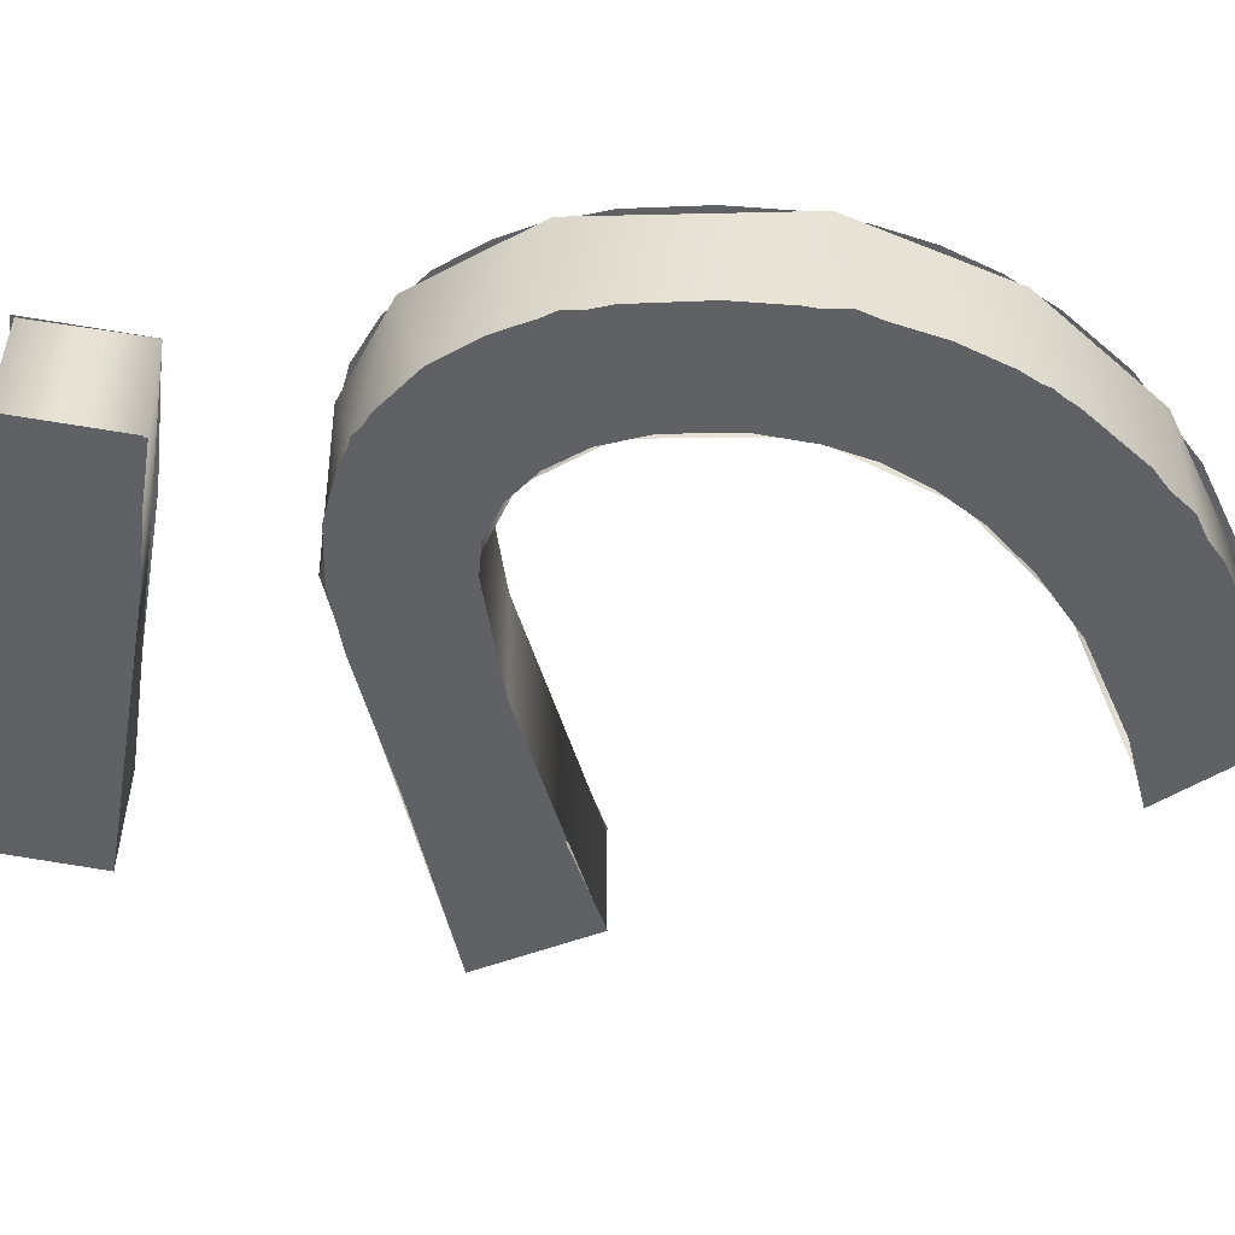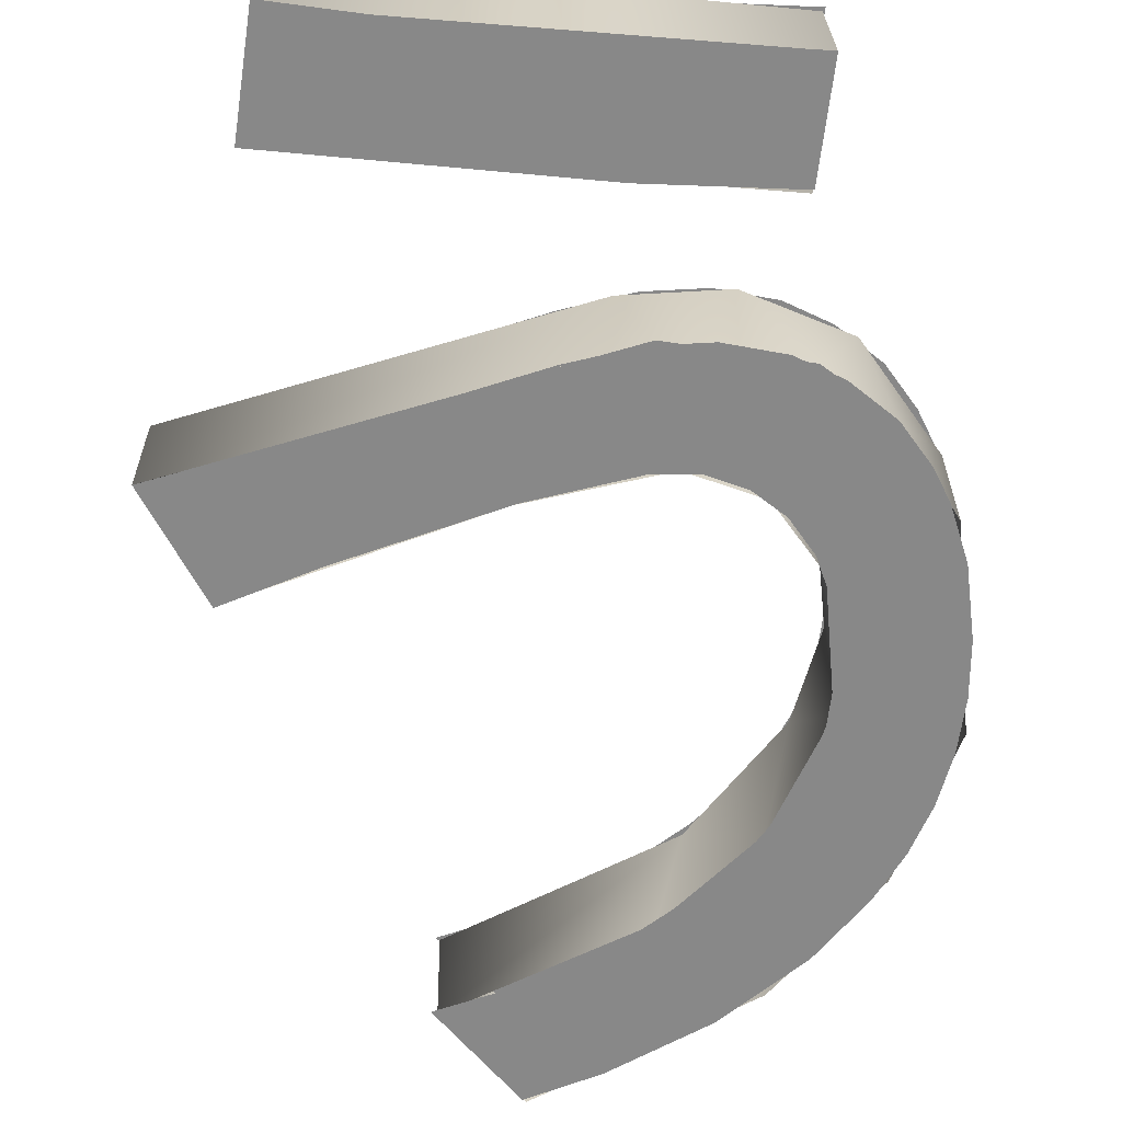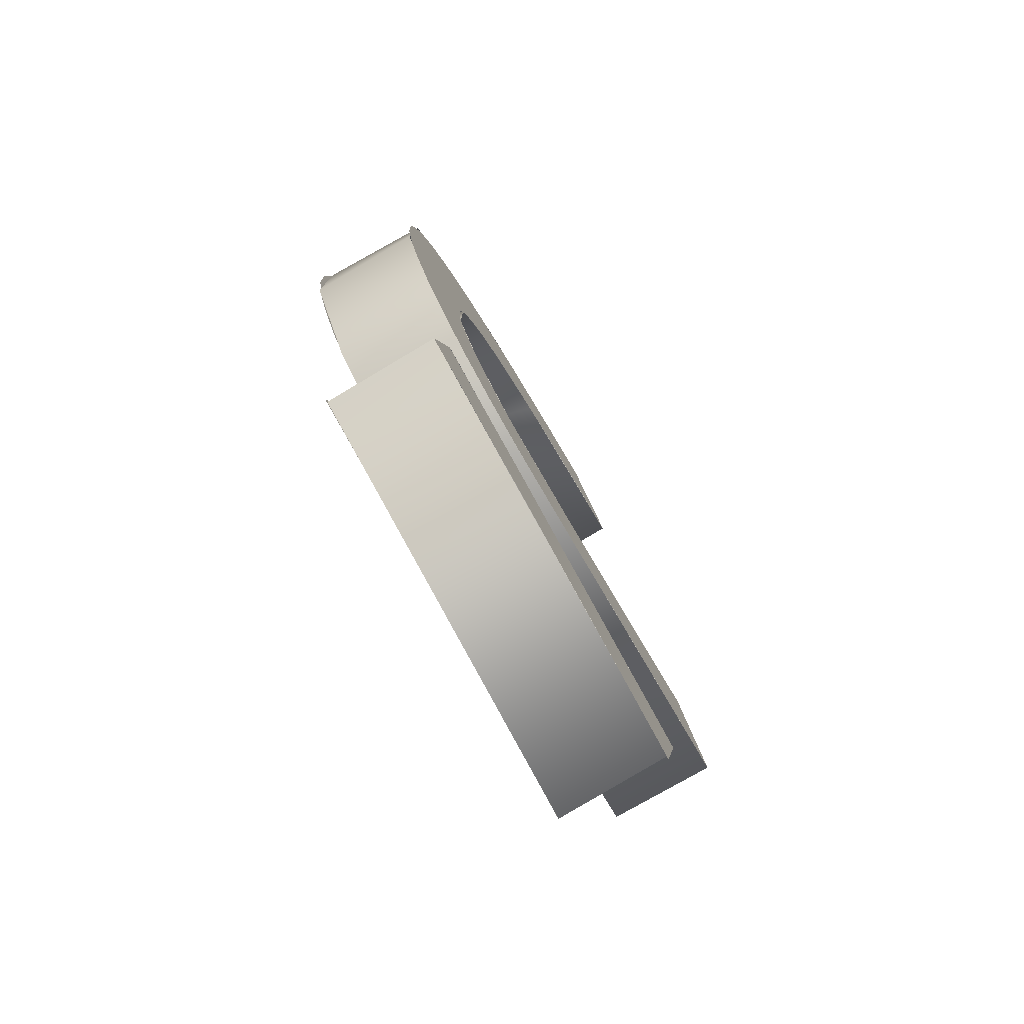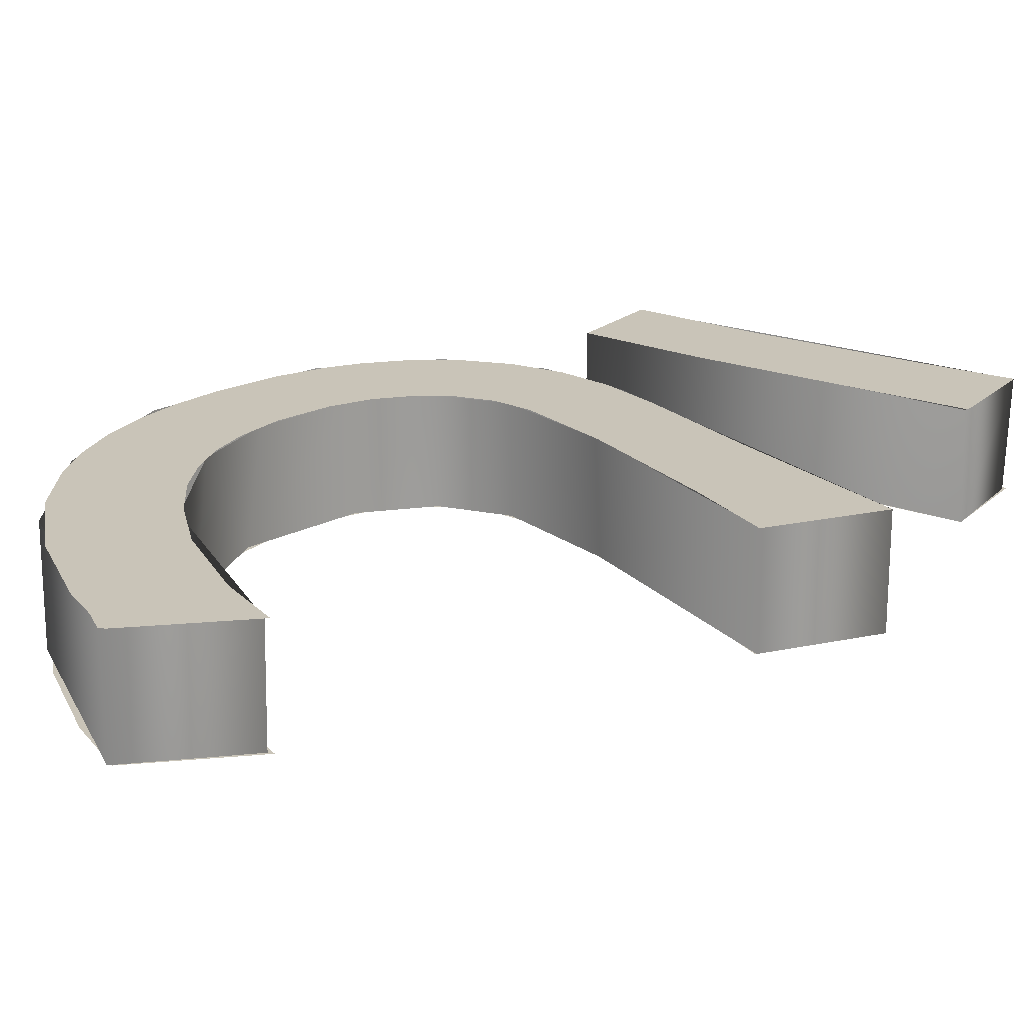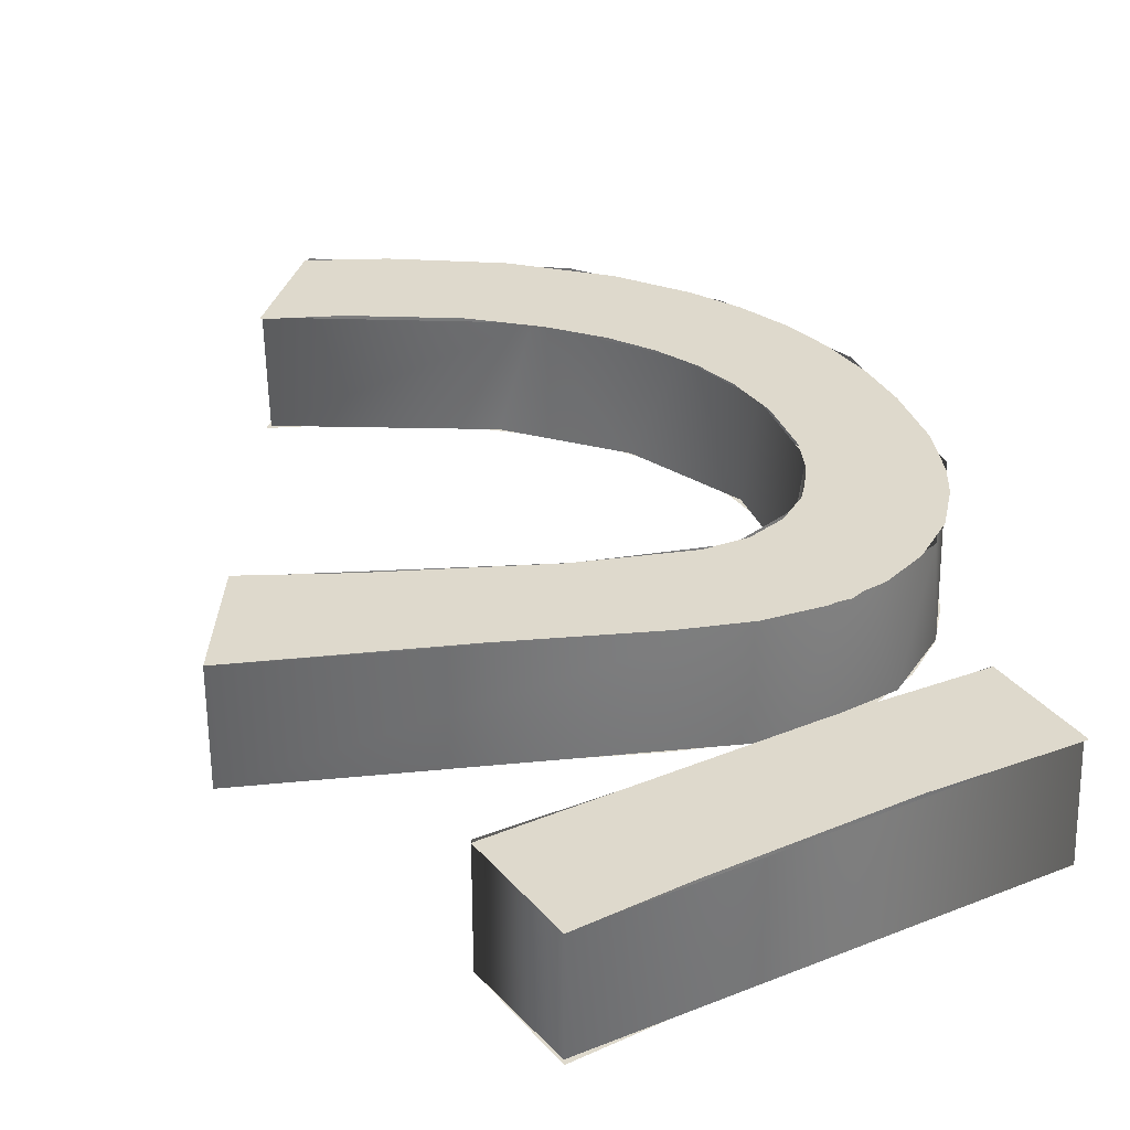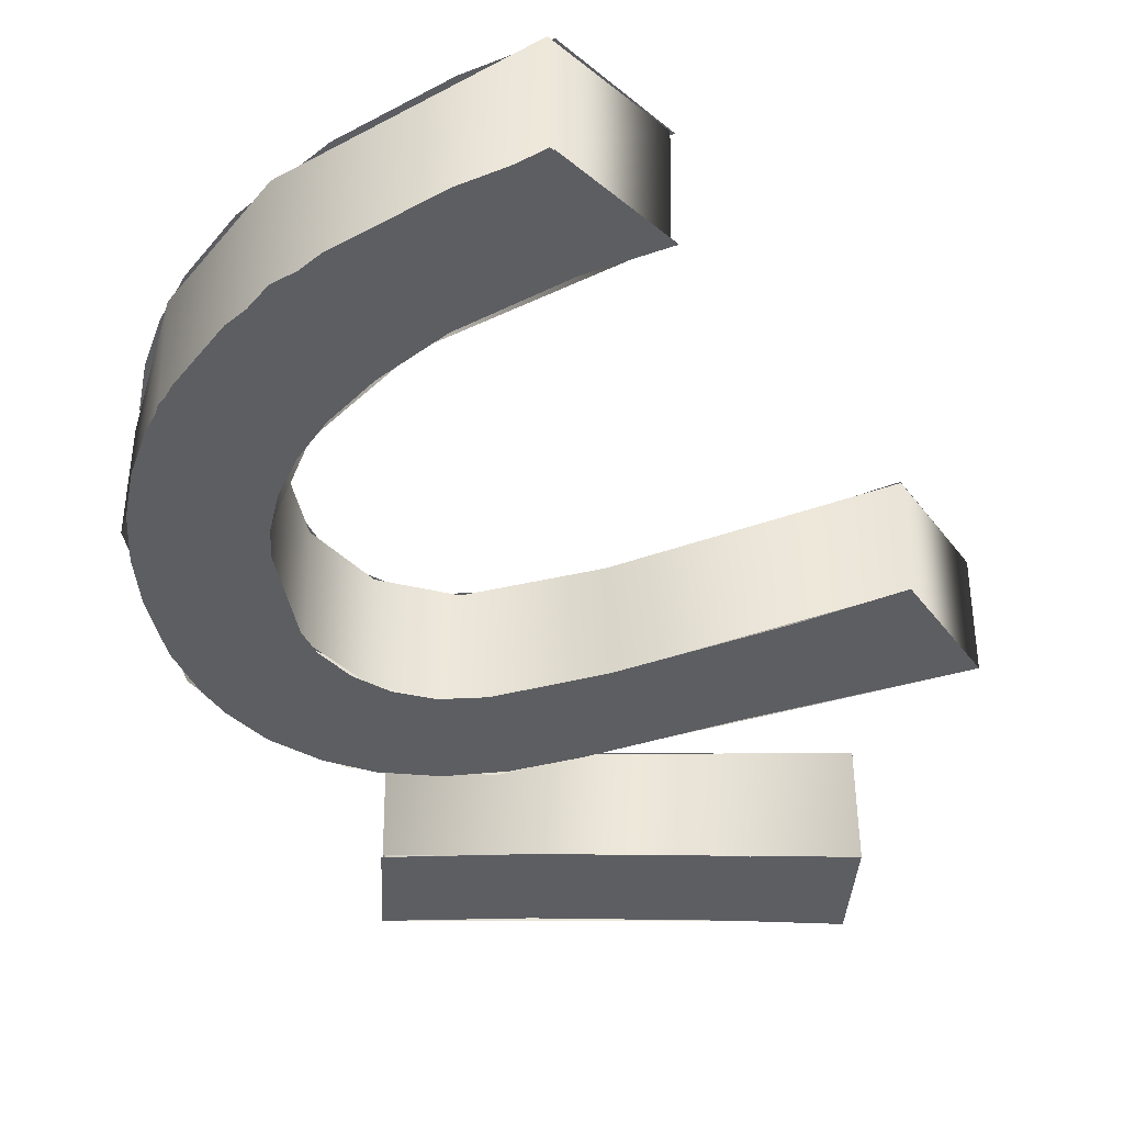
<metadata>
{"format":"obj","ext":"obj","renderer":"f3d","projection":"perspective","resolution":1024,"background":"white","views":[{"elev":-48.7,"azim":90.5,"up":"+Z"},{"elev":-62.9,"azim":4.9,"up":"+Z"},{"elev":-79.6,"azim":119.6,"up":"+Y"},{"elev":20.1,"azim":-134.5,"up":"+Z"},{"elev":32.2,"azim":-19.9,"up":"+Z"},{"elev":-39.0,"azim":-170.7,"up":"+Z"}]}
</metadata>
<code>
o テキスト
v 13.11 -20.31 2.5
v 12.13 -15.6 2.5
v 5.986 -16.36 2.5
v -6.897 -18.7 2.5
v -5.713 -23.65 2.5
v -1.177 -22.63 2.5
v 6.984 -21.09 2.5
v -4.145 16.55 2.5
v -0.8679 15.7 2.5
v 3.593 13.84 2.5
v 6.385 12.04 2.5
v 8.393 10.31 2.5
v 9.806 8.66 2.5
v 10.88 6.934 2.5
v 11.61 5.086 2.5
v 12.1 2.767 2.5
v 12.06 0.009218 2.5
v 11.57 -1.939 2.5
v 10.65 -3.533 2.5
v 9.394 -4.709 2.5
v 7.802 -5.453 2.5
v 5.896 -5.639 2.5
v 1.179 -4.88 2.5
v -5.836 -3.011 2.5
v -10.03 -1.685 2.5
v -12.18 -6.767 2.5
v -3.198 -8.579 2.5
v 3.084 -10.03 2.5
v 6.008 -10.49 2.5
v 8.602 -10.41 2.5
v 11.07 -9.724 2.5
v 12.94 -8.618 2.5
v 14.67 -6.947 2.5
v 15.81 -5.037 2.5
v 16.37 -3.576 2.5
v 16.92 -1.148 2.5
v 17.03 1.958 2.5
v 16.81 4.355 2.5
v 16.29 6.669 2.5
v 15.49 8.854 2.5
v 14.39 10.91 2.5
v 12.99 12.83 2.5
v 10.58 15.32 2.5
v 6.782 17.98 2.5
v 2.27 20.06 2.5
v -1.007 21.06 2.5
v 13.11 -20.31 -2.5
v 12.13 -15.6 -2.5
v 5.986 -16.36 -2.5
v -6.897 -18.7 -2.5
v -5.713 -23.65 -2.5
v -1.177 -22.63 -2.5
v 6.984 -21.09 -2.5
v -4.145 16.55 -2.5
v -0.8679 15.7 -2.5
v 3.593 13.84 -2.5
v 6.385 12.04 -2.5
v 8.393 10.31 -2.5
v 9.806 8.66 -2.5
v 10.88 6.934 -2.5
v 11.61 5.086 -2.5
v 12.1 2.767 -2.5
v 12.06 0.009218 -2.5
v 11.57 -1.939 -2.5
v 10.65 -3.533 -2.5
v 9.394 -4.709 -2.5
v 7.802 -5.453 -2.5
v 5.896 -5.639 -2.5
v 1.179 -4.88 -2.5
v -5.836 -3.011 -2.5
v -10.03 -1.685 -2.5
v -12.18 -6.767 -2.5
v -3.198 -8.579 -2.5
v 3.084 -10.03 -2.5
v 6.008 -10.49 -2.5
v 8.602 -10.41 -2.5
v 11.07 -9.724 -2.5
v 12.94 -8.618 -2.5
v 14.67 -6.947 -2.5
v 15.81 -5.037 -2.5
v 16.37 -3.576 -2.5
v 16.92 -1.148 -2.5
v 17.03 1.958 -2.5
v 16.81 4.355 -2.5
v 16.29 6.669 -2.5
v 15.49 8.854 -2.5
v 14.39 10.91 -2.5
v 12.99 12.83 -2.5
v 10.58 15.32 -2.5
v 6.782 17.98 -2.5
v 2.27 20.06 -2.5
v -1.007 21.06 -2.5
v -3.898 16.67 -2.5
v -3.995 16.68 2.5
v 4.798 13.2 -2.5
v 6.024 12.53 2.5
v 9.144 9.559 -2.5
v 10.47 7.745 2.5
v 11.9 4.681 -2.5
v 12.01 3.711 2.5
v 11.89 -1.17 -2.5
v 11.93 -1.016 2.5
v 10.05 -4.27 -2.5
v 10.15 -4.173 2.5
v 6.972 -5.679 -2.5
v 7.097 -5.664 2.5
v 0.9872 -4.838 -2.5
v 1.357 -4.919 2.5
v -10.04 -1.74 -2.5
v -10.04 -1.751 2.5
v -12.17 -6.766 -2.5
v -12.18 -6.768 2.5
v 6.474 -10.67 -2.5
v 5.086 -10.42 2.5
v 9.523 -10.29 2.5
v 12.02 -9.314 -2.5
v 13.77 -8.067 2.5
v 14.73 -6.867 -2.5
v 16.71 -2.856 -2.5
v 16.64 -3.11 2.5
v 16.71 5.867 -2.5
v 16.79 5.513 2.5
v 13.67 12.03 -2.5
v 13.87 11.75 2.5
v 8.758 16.87 -2.5
v 9.066 16.65 2.5
v -0.8703 21.18 -2.5
v -0.7846 21.17 2.5
v 12.04 -15.48 -2.5
v 12.12 -15.58 2.5
v -6.847 -18.56 2.5
v -6.897 -18.71 -2.5
v -5.644 -23.42 -2.5
v -5.721 -23.6 2.5
v 13 -20.17 2.5
v 13.1 -20.28 -2.5
f 28 29 30
f 28 30 31
f 27 28 31
f 27 31 32
f 27 32 33
f 26 27 33
f 25 26 24
f 24 26 23
f 23 26 22
f 22 26 33
f 22 33 34
f 21 22 34
f 20 21 34
f 20 34 35
f 19 20 35
f 19 35 36
f 18 19 36
f 17 18 36
f 17 36 37
f 16 17 37
f 16 37 38
f 15 16 38
f 15 38 39
f 14 15 39
f 14 39 40
f 13 14 40
f 12 13 40
f 12 40 41
f 11 12 41
f 11 41 42
f 10 11 42
f 10 42 43
f 9 10 43
f 8 9 43
f 8 43 44
f 46 8 44
f 46 44 45
f 4 5 6
f 4 6 7
f 4 7 1
f 4 1 2
f 3 4 2
f 76 75 74
f 77 76 74
f 77 74 73
f 78 77 73
f 79 78 73
f 79 73 72
f 70 72 71
f 69 72 70
f 68 72 69
f 79 72 68
f 80 79 68
f 80 68 67
f 80 67 66
f 81 80 66
f 81 66 65
f 82 81 65
f 82 65 64
f 82 64 63
f 83 82 63
f 83 63 62
f 84 83 62
f 84 62 61
f 85 84 61
f 85 61 60
f 86 85 60
f 86 60 59
f 86 59 58
f 87 86 58
f 87 58 57
f 88 87 57
f 88 57 56
f 89 88 56
f 89 56 55
f 89 55 54
f 90 89 54
f 90 54 92
f 91 90 92
f 52 51 50
f 53 52 50
f 47 53 50
f 48 47 50
f 48 50 49
f 96 94 93
f 98 96 97
f 100 98 99
f 102 100 99
f 104 102 101
f 106 104 103
f 108 106 105
f 110 108 107
f 112 110 109
f 114 112 111
f 115 114 113
f 117 115 116
f 120 117 118
f 122 120 119
f 124 122 121
f 126 124 123
f 128 126 125
f 94 128 127
f 130 135 136
f 131 130 129
f 134 131 132
f 135 134 133
f 96 93 95
f 96 95 97
f 98 97 99
f 102 99 101
f 104 101 103
f 106 103 105
f 108 105 107
f 110 107 109
f 112 109 111
f 114 111 113
f 115 113 116
f 117 116 118
f 120 118 119
f 122 119 121
f 124 121 123
f 126 123 125
f 128 125 127
f 94 127 93
f 130 136 129
f 131 129 132
f 134 132 133
f 135 133 136

</code>
